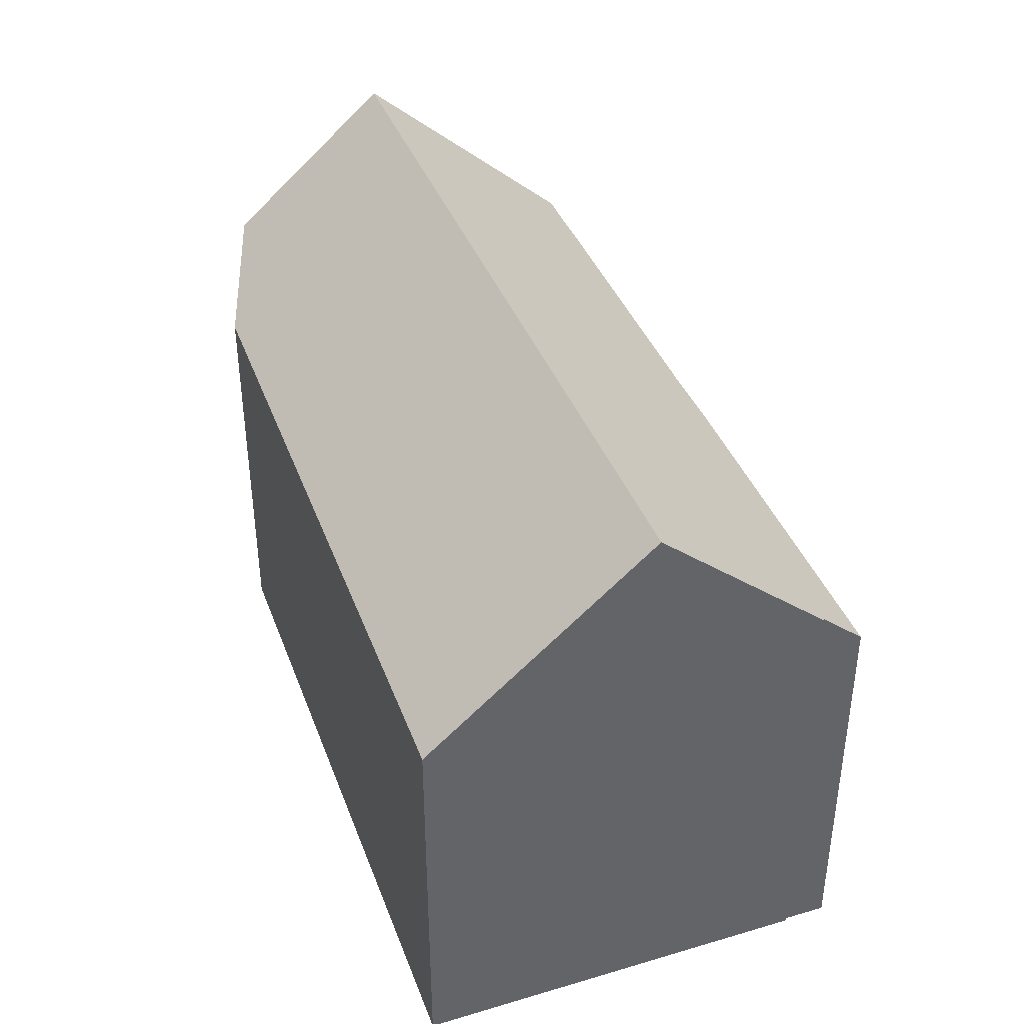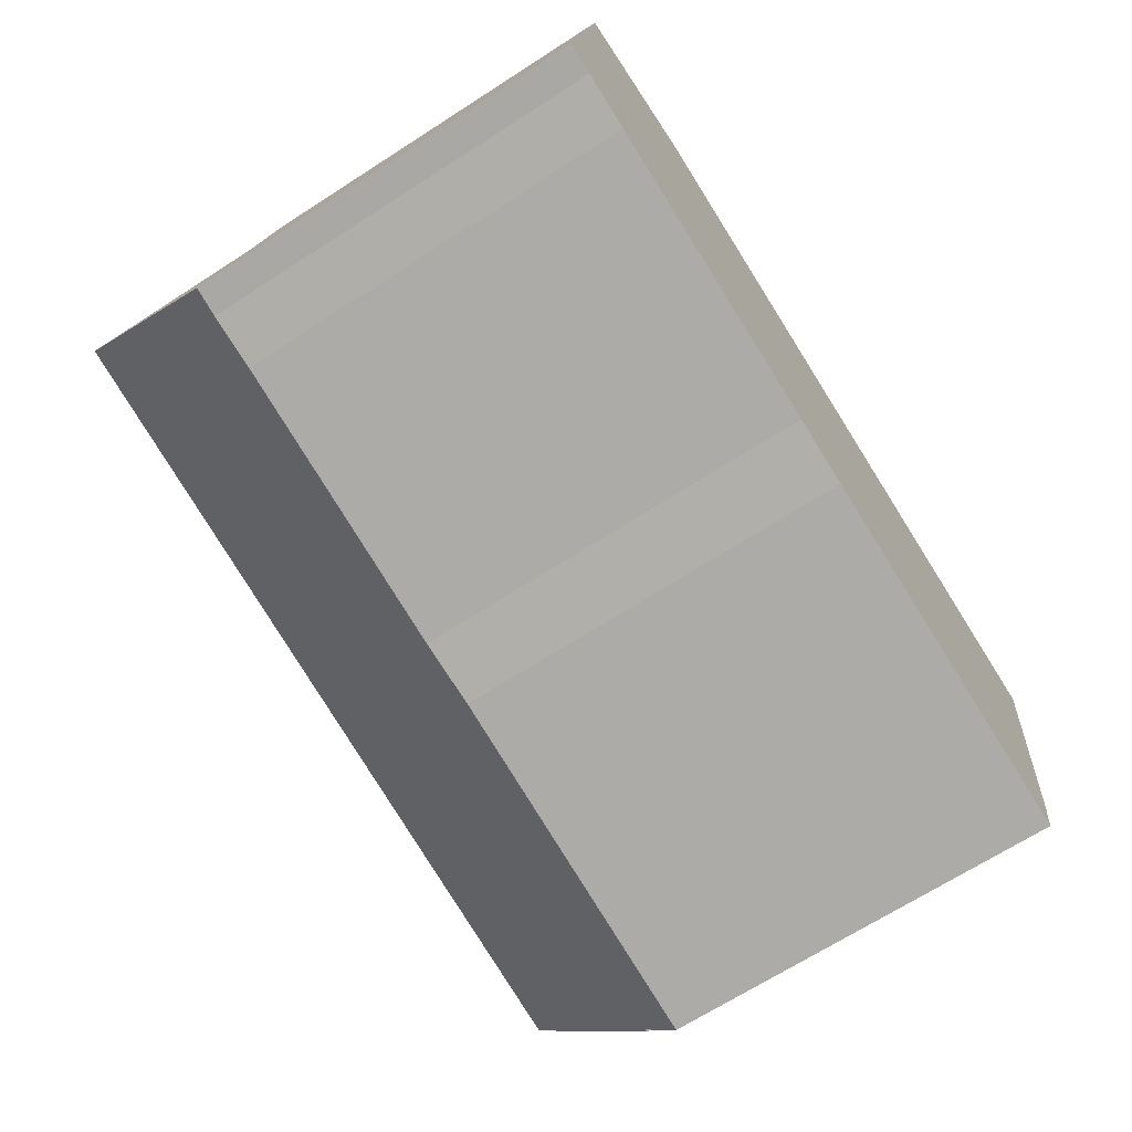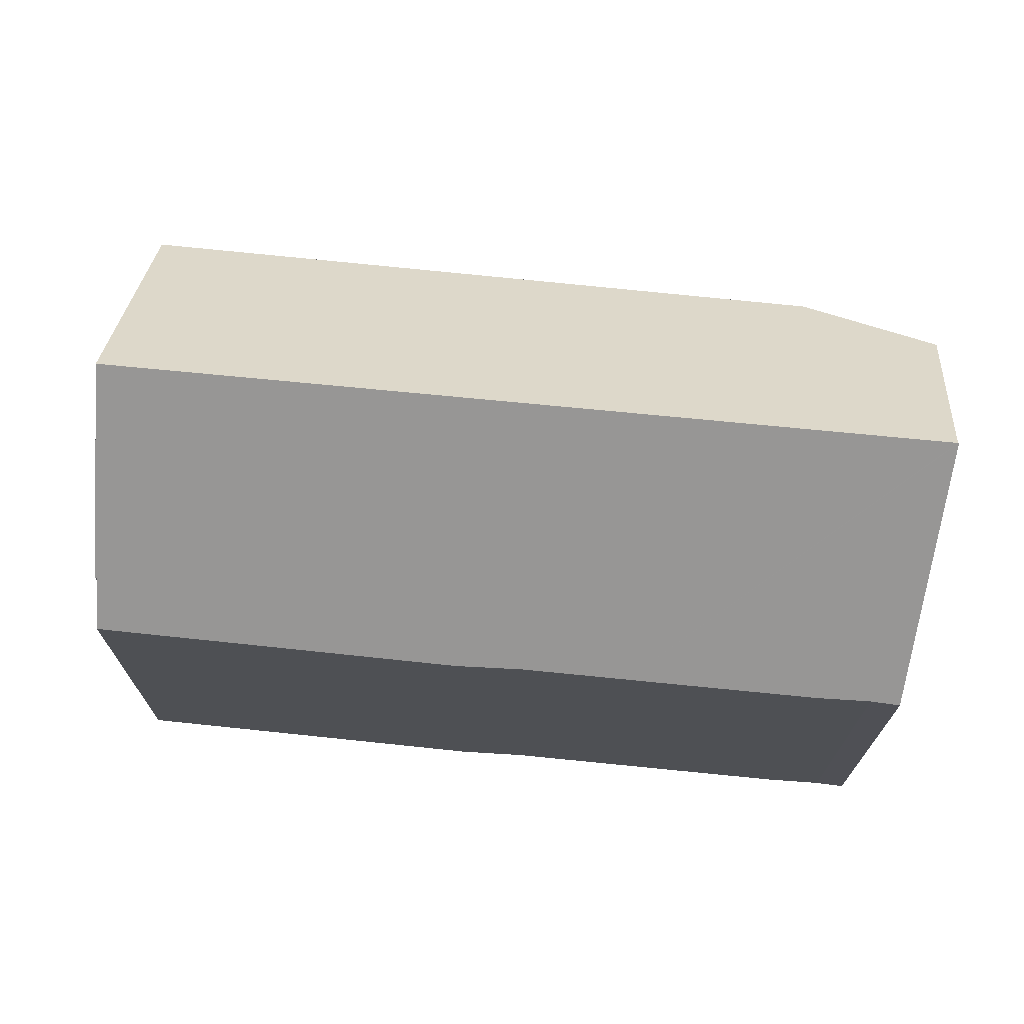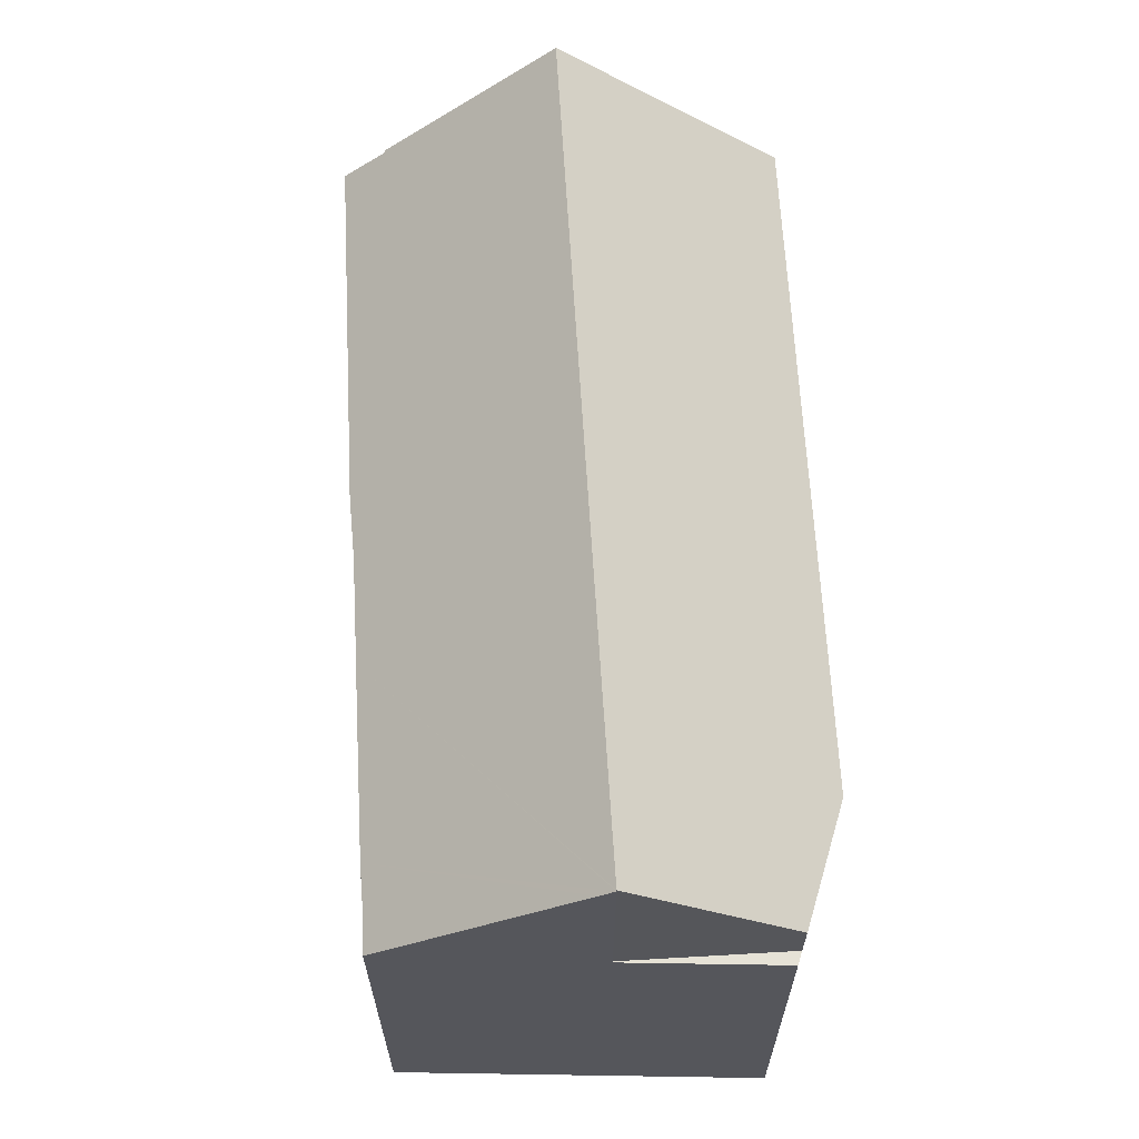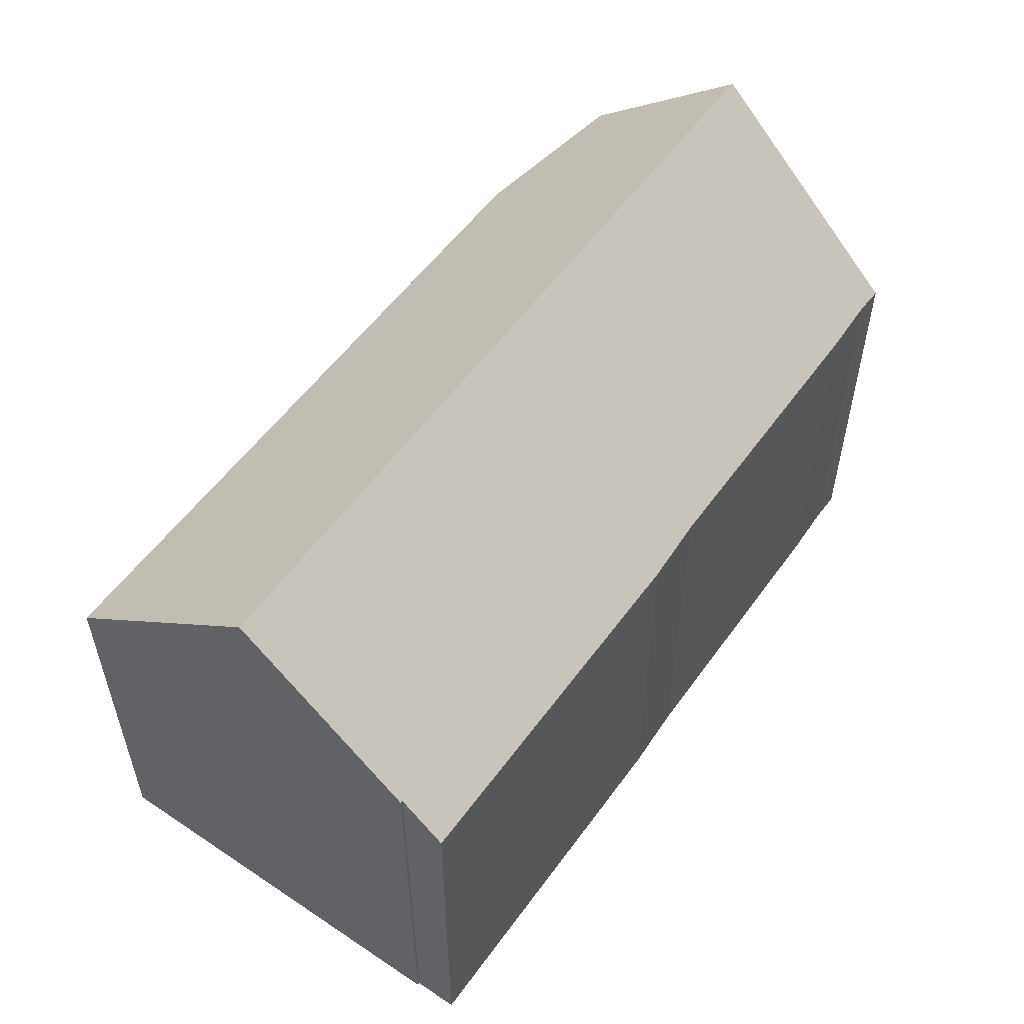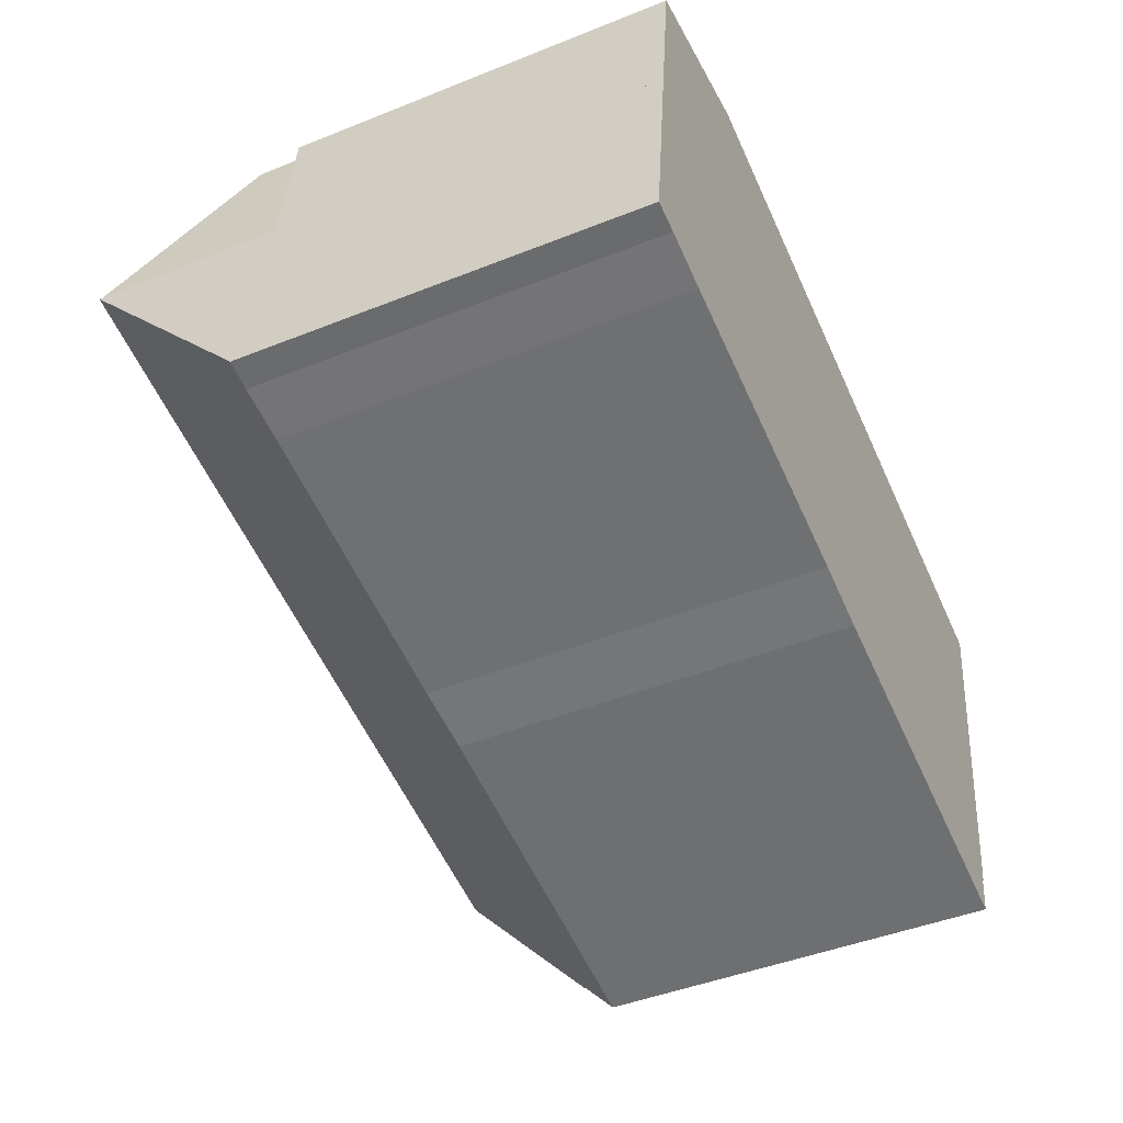
<metadata>
{"format":"obj","ext":"obj","renderer":"f3d","projection":"perspective","resolution":1024,"background":"white","views":[{"elev":40.2,"azim":81.2,"up":"+Y"},{"elev":-68.3,"azim":-57.2,"up":"+Z"},{"elev":71.0,"azim":-163.0,"up":"+Y"},{"elev":63.8,"azim":-82.1,"up":"+Y"},{"elev":55.4,"azim":136.4,"up":"+Y"},{"elev":-45.2,"azim":-65.2,"up":"+Z"}]}
</metadata>
<code>
v  0.401 9.36 3.271
v  0.478 6.551 -0.079
v  0 6.537 4.003e-16
v  1.356 6.53 -0.28
v  0.43 9.56 3.503
v  4.44 6.532 -0.896
v  0.446 9.56 3.5
v  13.85 9.56 0.811
v  5.453 6.533 -1.098
v  6.144 6.534 -1.236
v  7.21 6.498 -1.492
v  7.663 6.501 -1.58
v  12.91 6.529 -2.6
v  13.26 7.137 -1.948
v  13.13 6.53 -2.641
v  13.3 7.139 -1.953
v  0.97 7.246 6.142
v  3.314 6.539 6.511
v  14.56 6.423 4.393
v  14.56 -2.69e-16 4.393
v  13.3 1.196e-16 -1.953
v  13.85 -4.966e-17 0.811
v  13.26 1.193e-16 -1.948
v  13.13 1.617e-16 -2.641
v  7.663 9.675e-17 -1.58
v  7.21 9.136e-17 -1.492
v  12.91 1.592e-16 -2.6
v  6.144 7.568e-17 -1.236
v  5.453 6.723e-17 -1.098
v  1.356 1.715e-17 -0.28
v  4.44 5.486e-17 -0.896
v  0.478 4.837e-18 -0.079
v  0 0 0
v  0.43 -2.145e-16 3.503
v  0.401 -2.003e-16 3.271
v  0.446 -2.143e-16 3.5
v  0.97 -3.761e-16 6.142
v  3.314 -3.987e-16 6.511
v  0.43 6.412 3.503
v  0.97 6.412 6.142
v  0.446 6.412 3.5
v  0.749 6.412 6.107
v  0.749 -3.739e-16 6.107
g defaultobject
f 1 2 3
f 2 1 4
f 4 1 5
f 4 5 6
f 6 5 7
f 6 7 8
f 6 8 9
f 9 8 10
f 10 8 11
f 11 8 12
f 12 8 13
f 13 8 14
f 13 14 15
f 14 8 16
f 17 8 7
f 8 17 18
f 8 18 19
f 19 16 8
f 16 19 20
f 16 20 21
f 21 20 22
f 23 15 14
f 15 23 24
f 21 14 16
f 14 21 23
f 24 13 15
f 13 24 12
f 12 24 11
f 11 24 25
f 11 25 26
f 25 24 27
f 11 28 10
f 28 11 26
f 28 9 10
f 9 28 6
f 6 28 4
f 4 28 29
f 4 29 30
f 30 29 31
f 4 32 2
f 32 4 30
f 32 3 2
f 3 32 33
f 1 34 5
f 34 1 3
f 34 3 33
f 34 33 35
f 36 17 7
f 17 36 37
f 34 7 5
f 7 34 36
f 38 19 18
f 19 38 20
f 37 18 17
f 18 37 38
f 35 36 34
f 24 23 27
f 36 38 37
f 38 36 35
f 38 35 33
f 38 33 32
f 38 32 30
f 38 30 31
f 38 31 20
f 20 31 29
f 20 29 28
f 20 28 26
f 20 26 25
f 20 25 27
f 20 27 23
f 20 23 22
f 22 23 21
f 39 40 41
f 40 39 42
f 34 42 39
f 42 34 43
f 43 40 42
f 40 43 37
f 37 41 40
f 41 37 36
f 36 39 41
f 39 36 34
f 36 43 34
f 43 36 37

</code>
